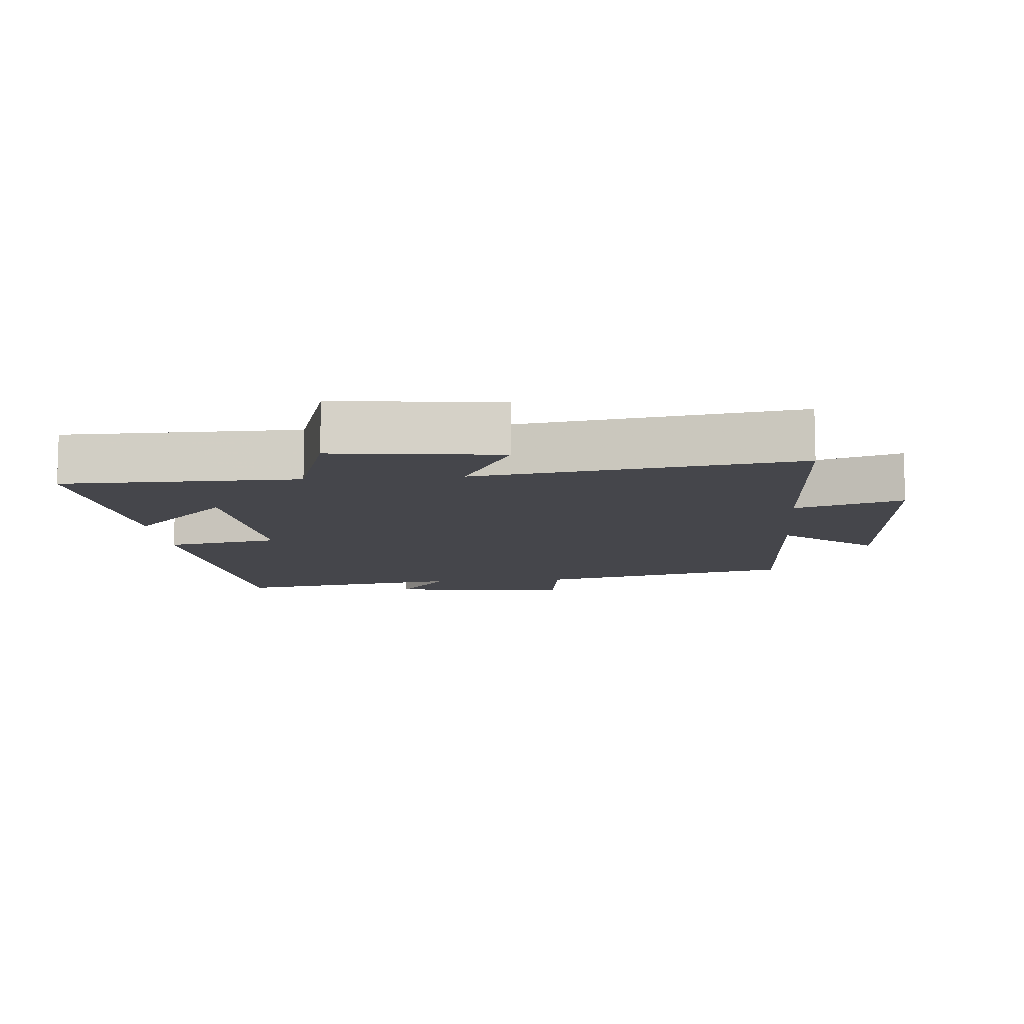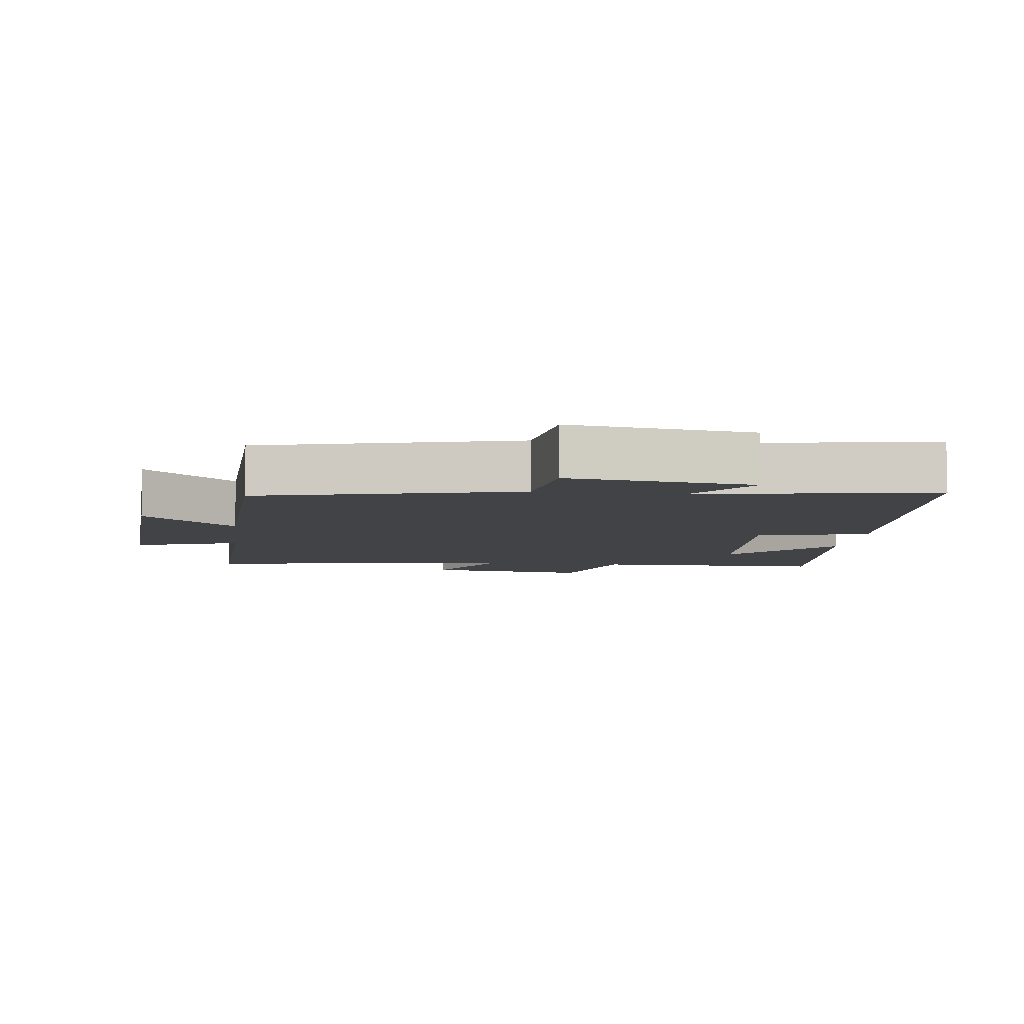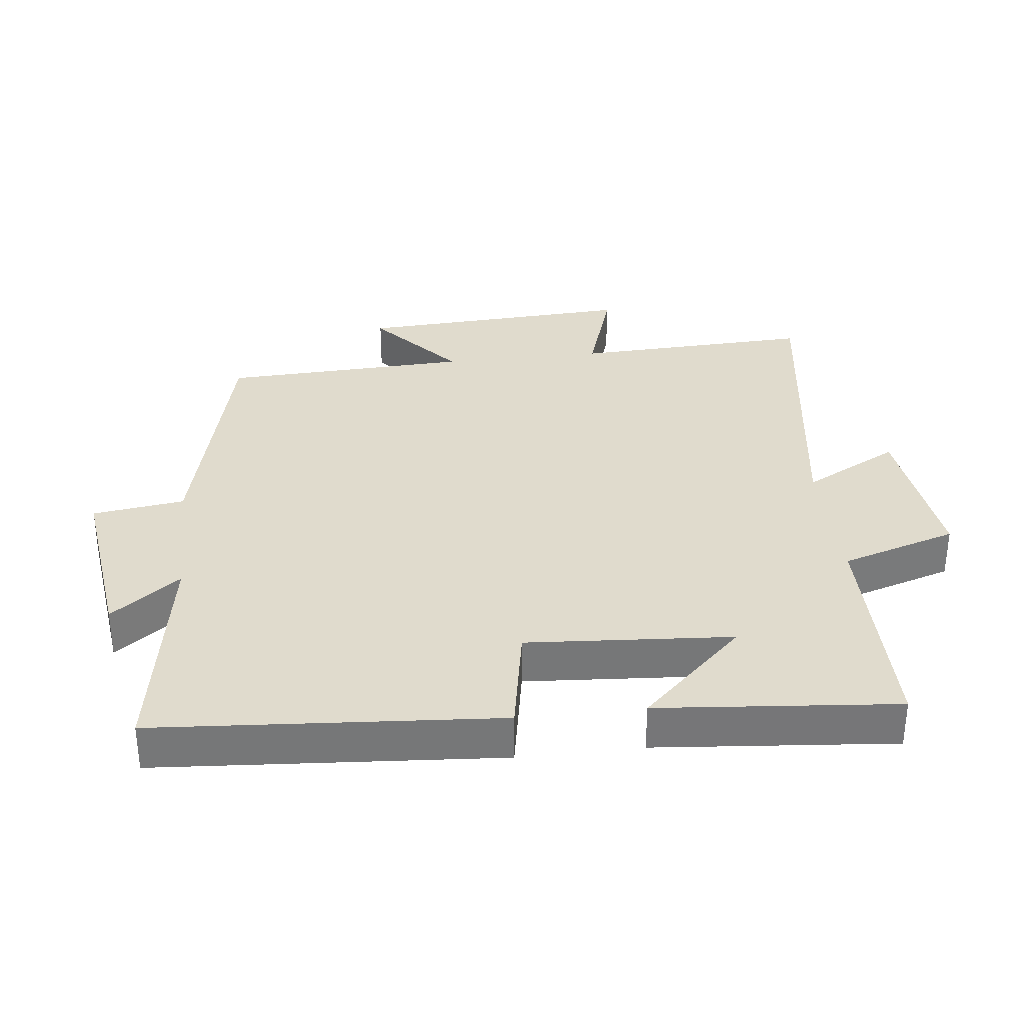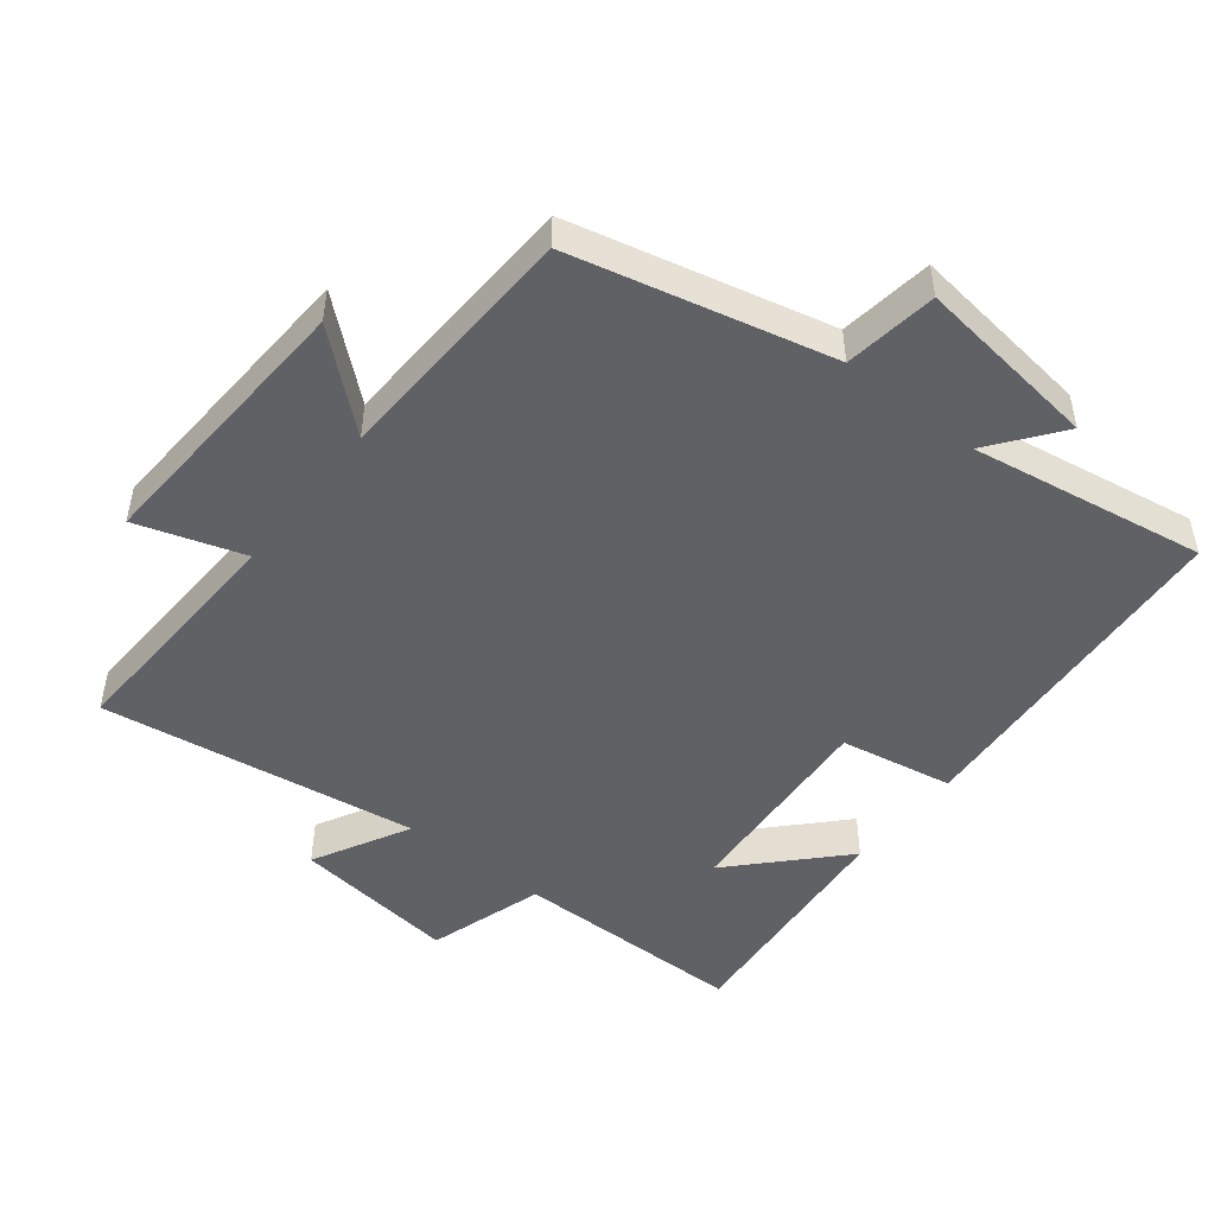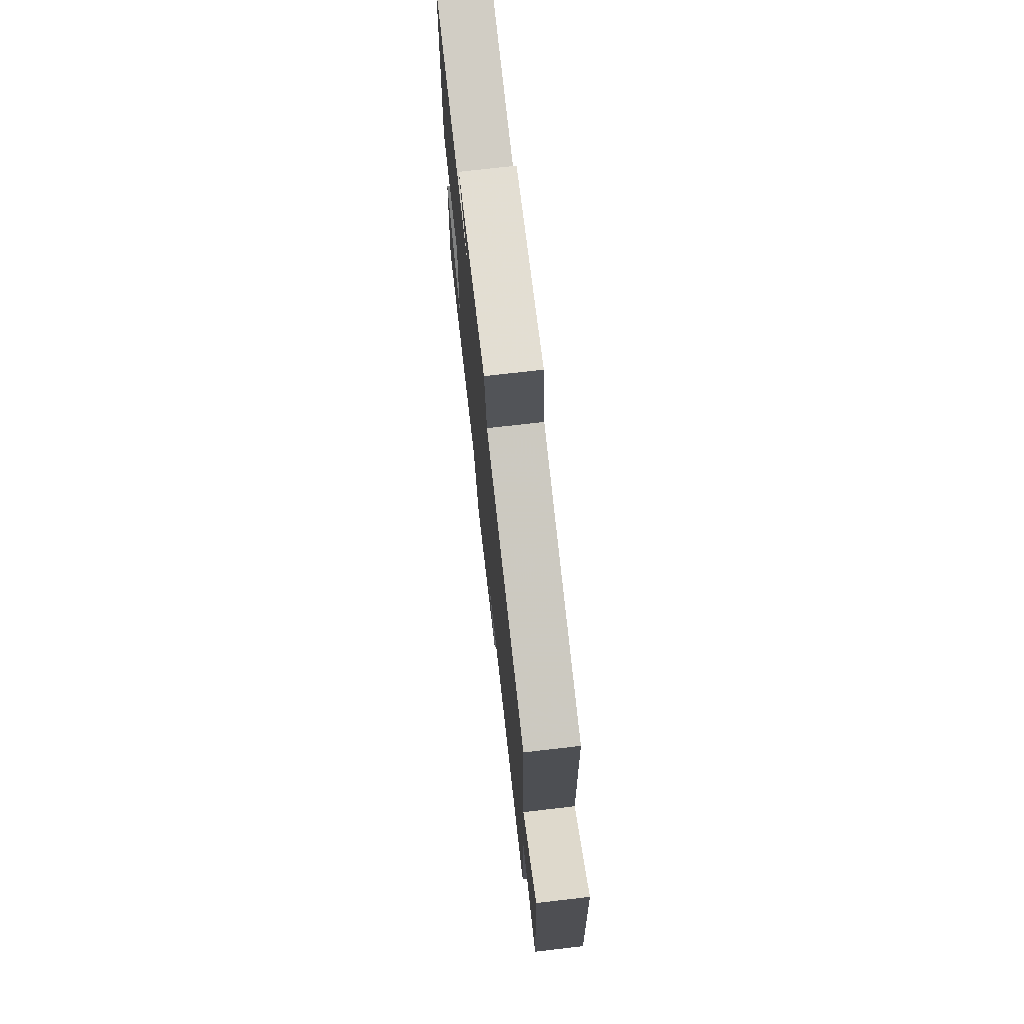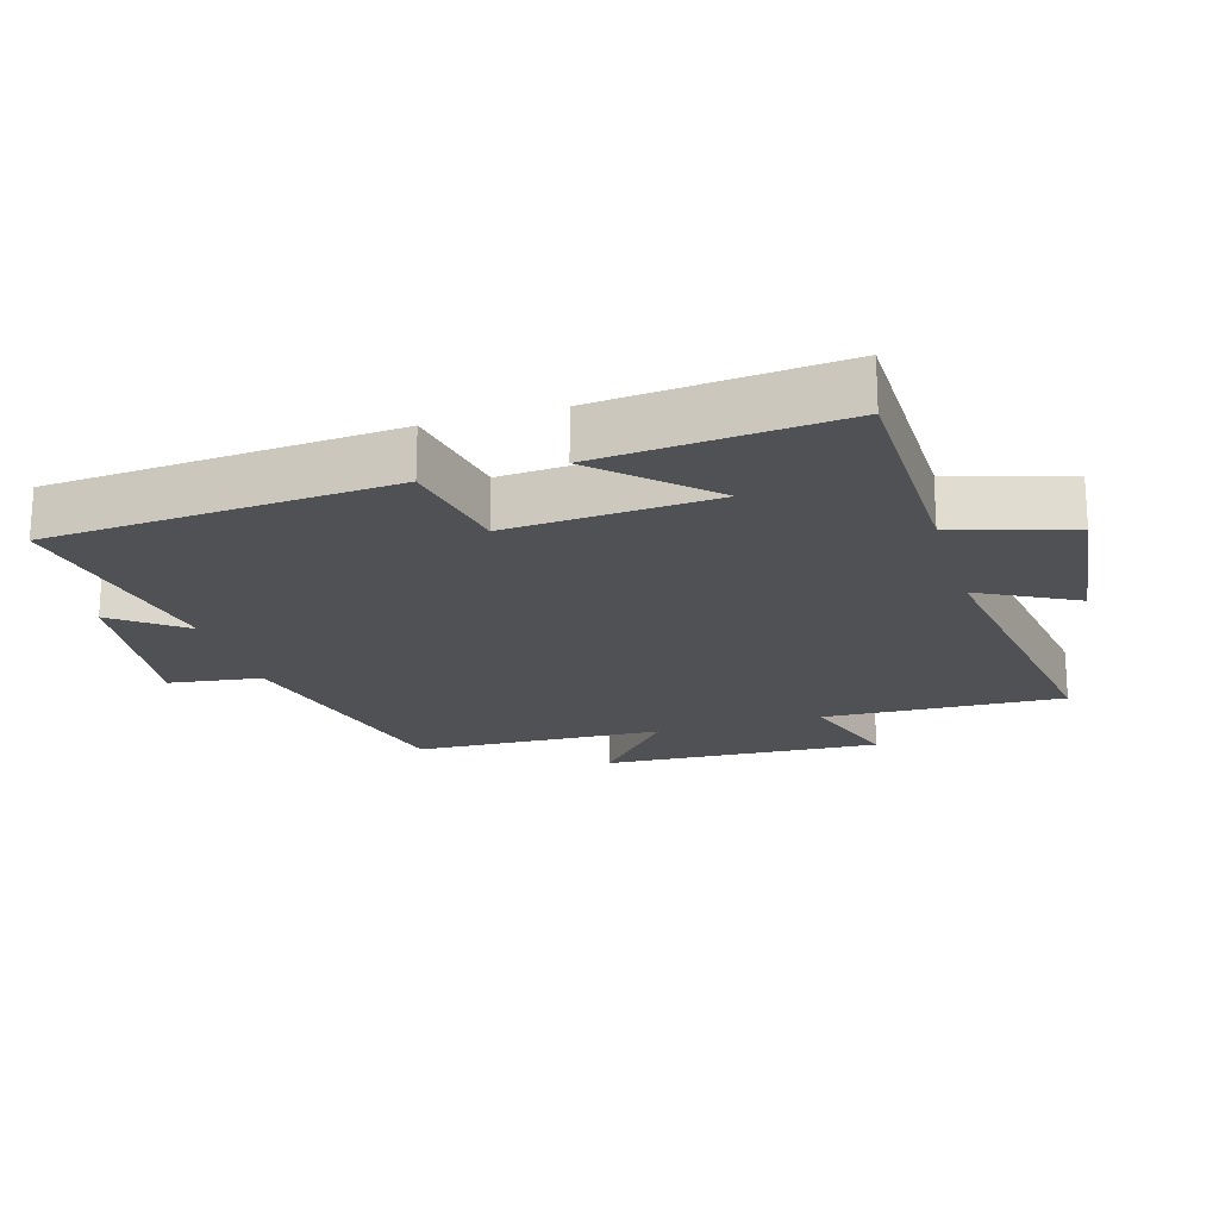
<metadata>
{"format":"obj","ext":"obj","renderer":"f3d","projection":"perspective","resolution":1024,"background":"white","views":[{"elev":-10.0,"azim":-175.0,"up":"+Y"},{"elev":-6.9,"azim":-7.0,"up":"+Y"},{"elev":33.2,"azim":83.3,"up":"+Y"},{"elev":-48.6,"azim":-38.4,"up":"+Y"},{"elev":74.1,"azim":-96.6,"up":"+Z"},{"elev":-20.1,"azim":106.6,"up":"+Y"}]}
</metadata>
<code>
v -0.485 0.07 0.408
v -0.101 0.07 0.5
v -0.082 0.07 0.638
v 0.192 0.07 0.604
v 0.113 0.07 0.5
v 0.462 0.07 0.558
v 0.5 0.07 0.045
v 0.331 0.07 0.014
v 0.353 0.07 -0.294
v 0.5 0.07 -0.139
v 0.533 0.07 -0.497
v 0.184 0.07 -0.5
v 0.13 0.07 -0.674
v -0.116 0.07 -0.644
v -0.04 0.07 -0.5
v -0.514 0.07 -0.57
v -0.5 0.07 -0.212
v -0.659 0.07 -0.263
v -0.637 0.07 0.153
v -0.5 0.07 0.036
v -0.485 0 0.408
v -0.101 0 0.5
v -0.082 0 0.638
v 0.192 0 0.604
v 0.113 0 0.5
v 0.462 0 0.558
v 0.5 0 0.045
v 0.331 0 0.014
v 0.353 0 -0.294
v 0.5 0 -0.139
v 0.533 0 -0.497
v 0.184 0 -0.5
v 0.13 0 -0.674
v -0.116 0 -0.644
v -0.04 0 -0.5
v -0.514 0 -0.57
v -0.5 0 -0.212
v -0.659 0 -0.263
v -0.637 0 0.153
v -0.5 0 0.036
f 17 18 19 20
f 17 20 1 2
f 15 16 17 2
f 12 13 14 15
f 9 10 11 12
f 8 9 12 15
f 5 6 7 8
f 5 8 15 2
f 2 3 4 5
f 40 39 38 37
f 22 21 40 37
f 22 37 36 35
f 35 34 33 32
f 32 31 30 29
f 35 32 29 28
f 28 27 26 25
f 22 35 28 25
f 25 24 23 22
f 1 21 22 2
f 2 22 23 3
f 3 23 24 4
f 4 24 25 5
f 5 25 26 6
f 6 26 27 7
f 7 27 28 8
f 8 28 29 9
f 9 29 30 10
f 10 30 31 11
f 11 31 32 12
f 12 32 33 13
f 13 33 34 14
f 14 34 35 15
f 15 35 36 16
f 16 36 37 17
f 17 37 38 18
f 18 38 39 19
f 19 39 40 20
f 20 40 21 1

</code>
